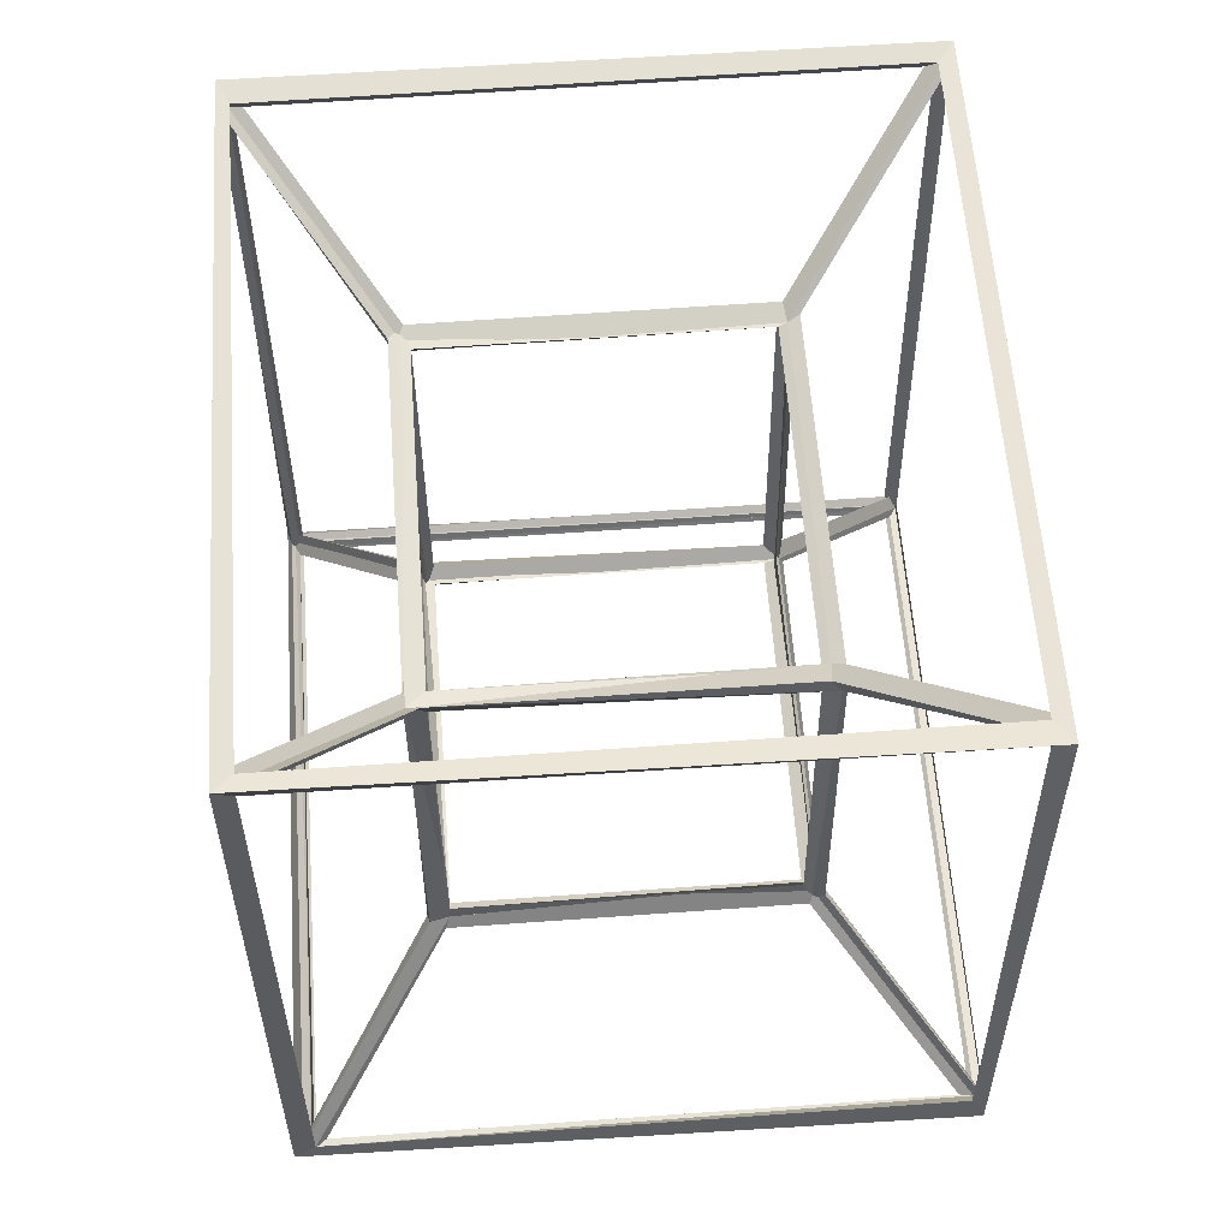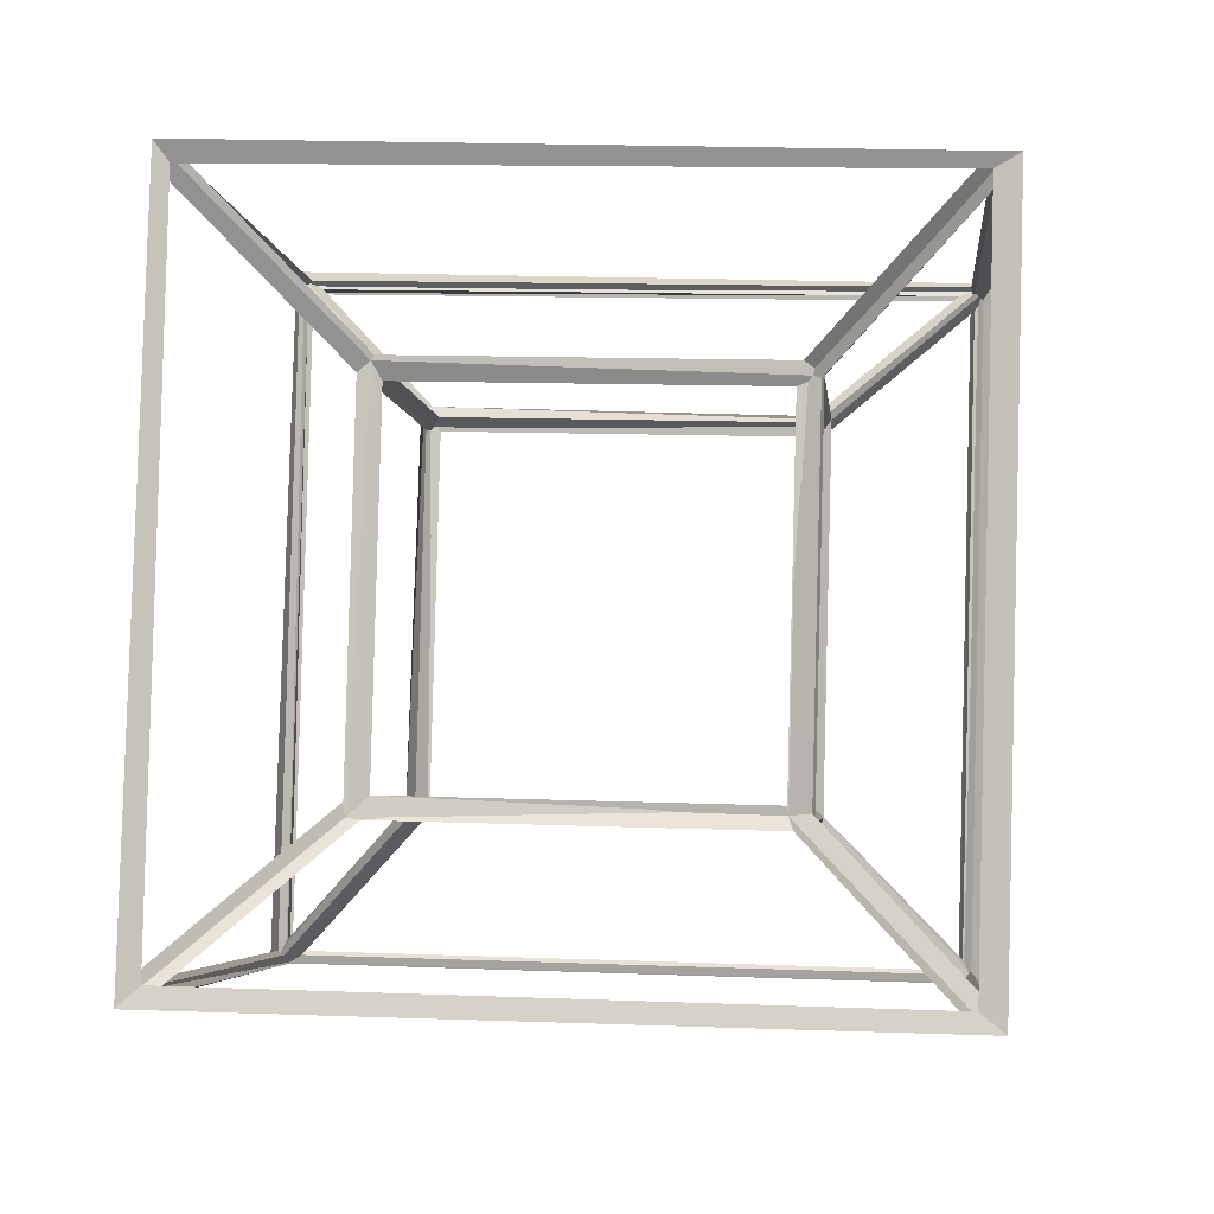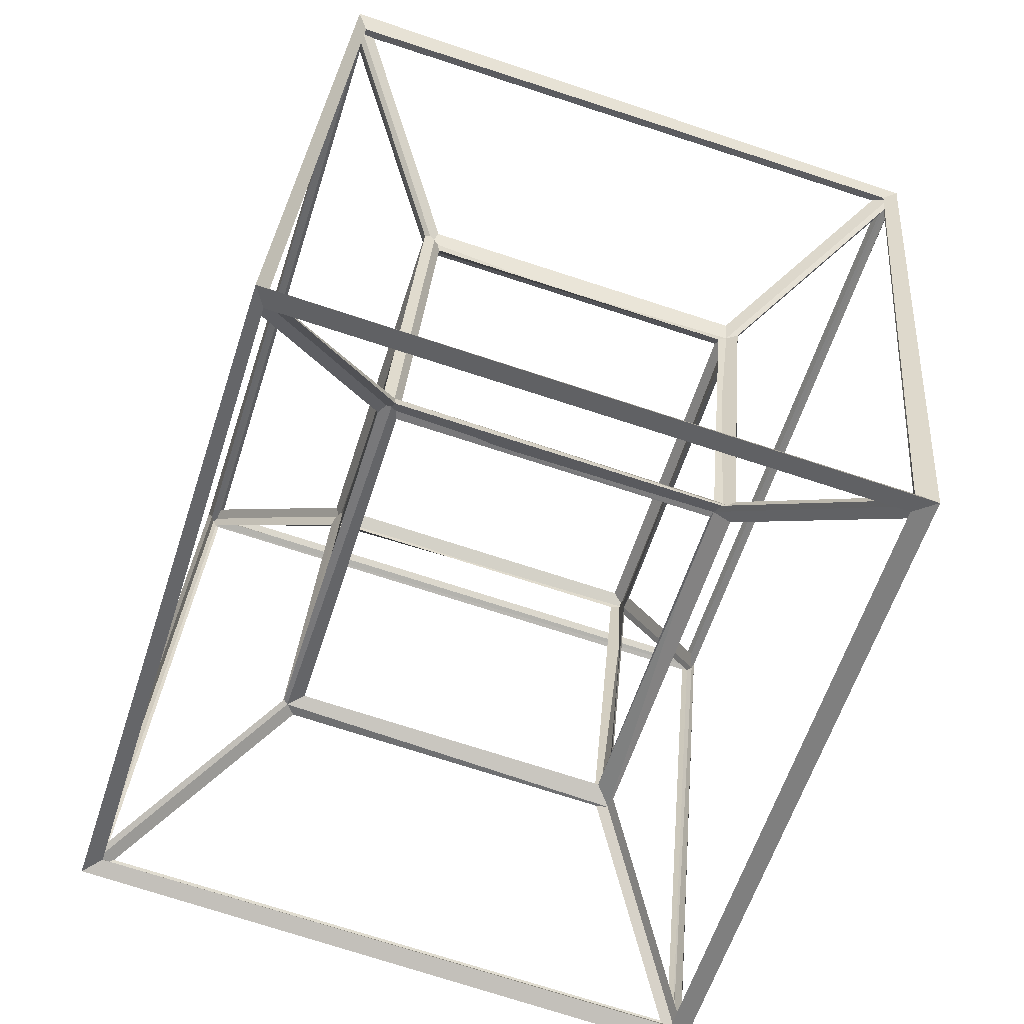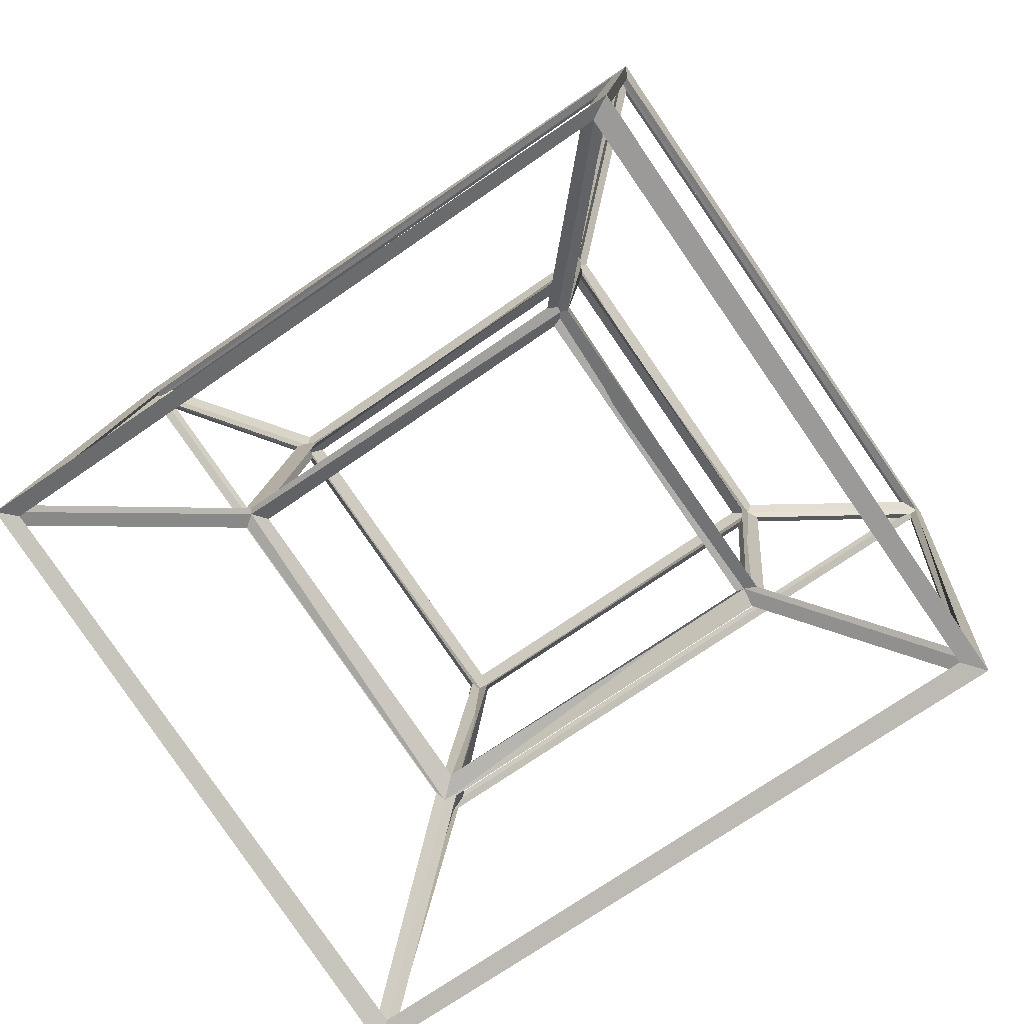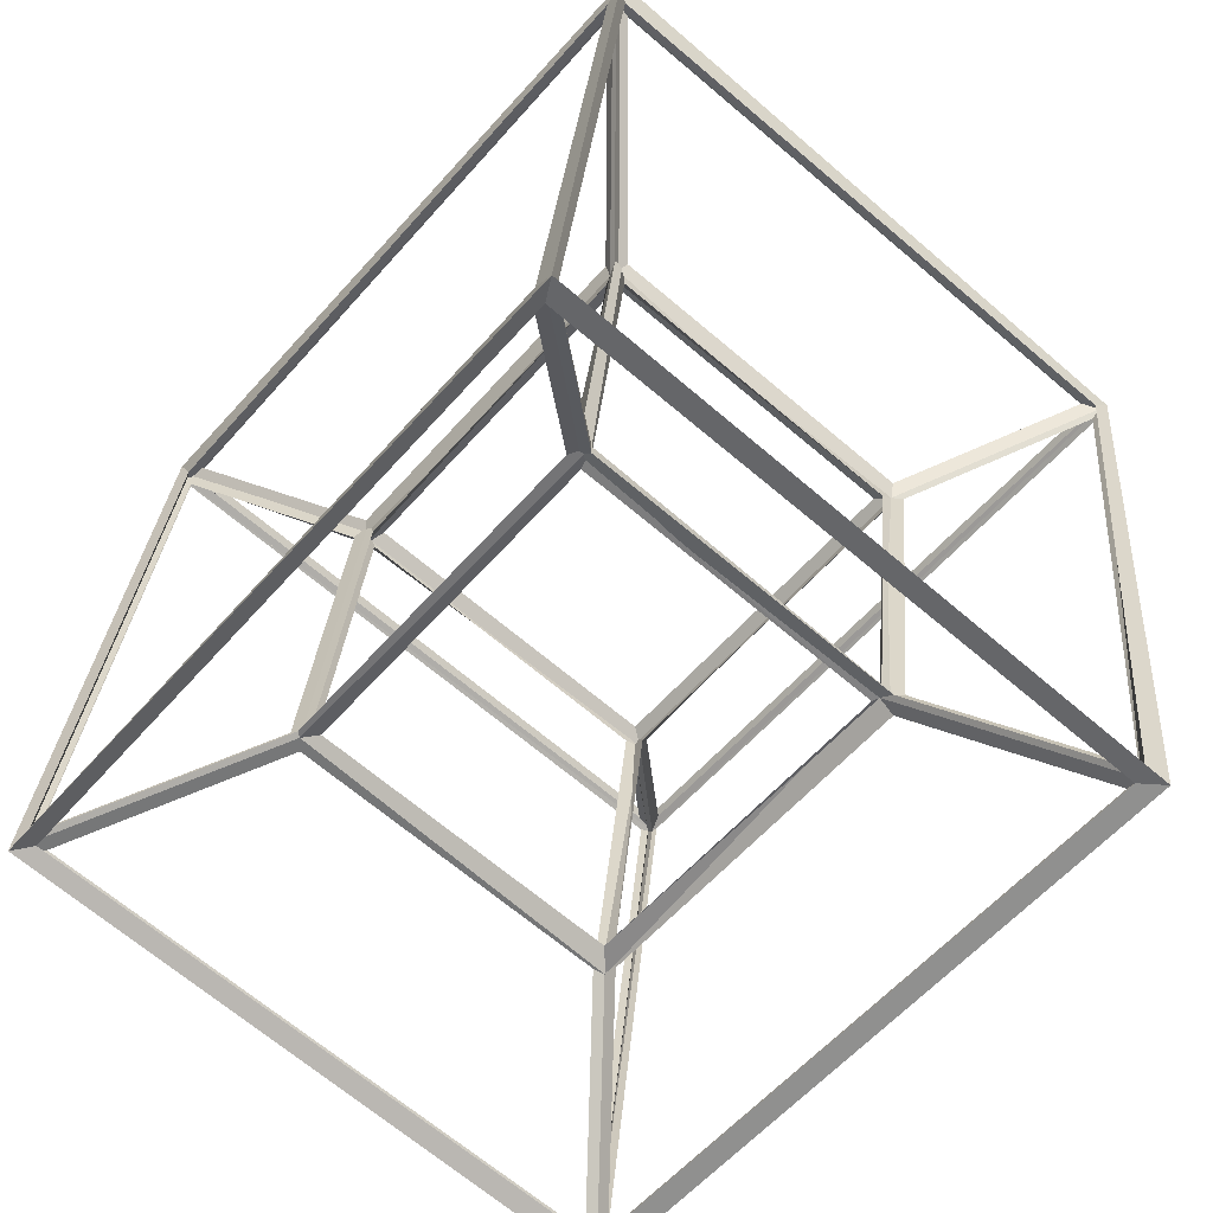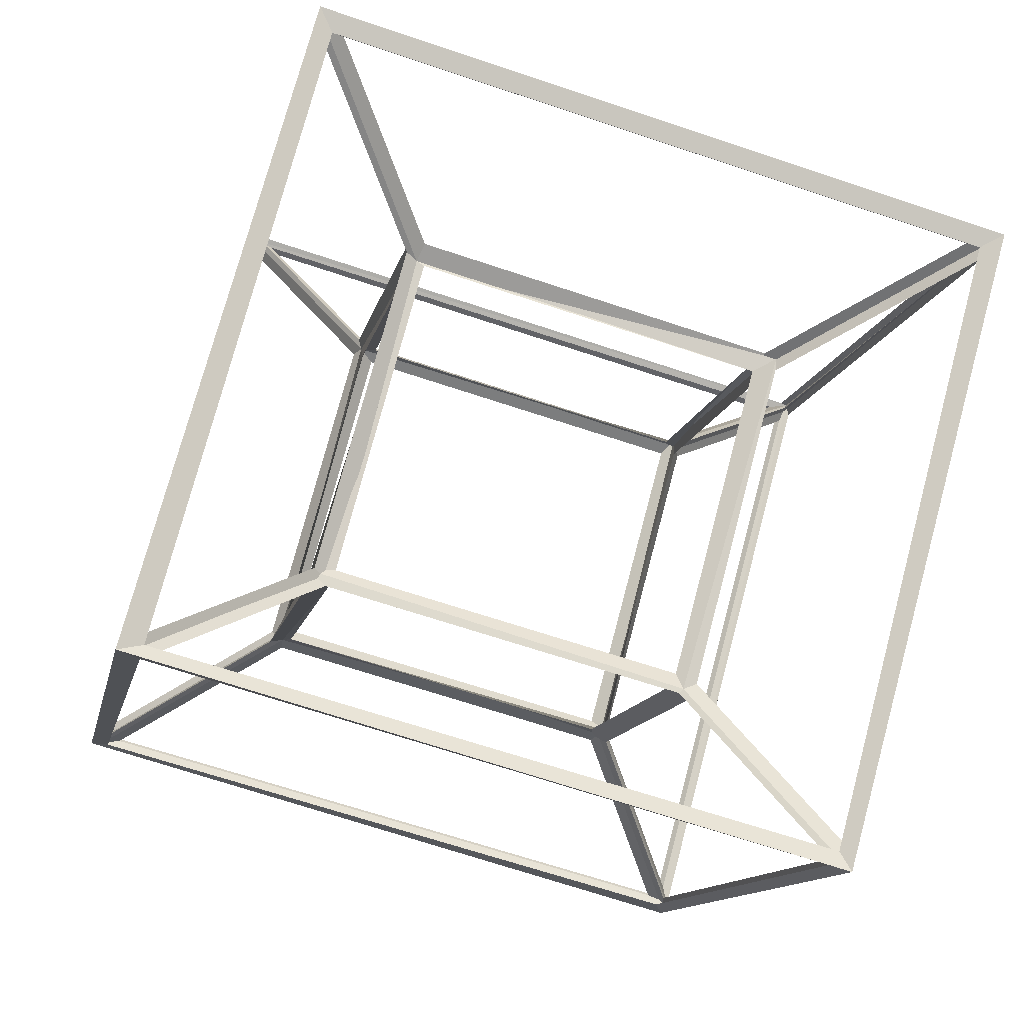
<metadata>
{"format":"obj","ext":"obj","renderer":"f3d","projection":"perspective","resolution":1024,"background":"white","views":[{"elev":-30.3,"azim":-75.4,"up":"+Z"},{"elev":72.1,"azim":-86.1,"up":"+Y"},{"elev":-60.1,"azim":86.9,"up":"+Z"},{"elev":-75.7,"azim":49.0,"up":"+Z"},{"elev":-59.7,"azim":63.9,"up":"+Z"},{"elev":-16.5,"azim":170.1,"up":"+Y"}]}
</metadata>
<code>
o Bcube
v -4.018 -5.49 5.584
v -3.753 -5.578 6.223
v -6.257 4.113 4.862
v -6.401 3.919 5.516
v -4.232 -6.297 -4.459
v -3.993 -6.486 -5.086
v -6.31 3.044 -5.279
v -6.802 3.274 -5.696
v 6.405 -3.051 5.165
v 6.581 -2.77 5.779
v 4.166 6.542 4.444
v 3.932 6.735 5.071
v 5.982 -3.926 -5.078
v 6.55 -3.61 -5.33
v 3.789 5.463 -5.994
v 3.855 6.1 -5.844
v -7.085 -10.24 10.51
v -7.041 -10.5 11.15
v -11.38 7.128 9.21
v -11.7 7.137 9.837
v -7.488 -11.76 -8.438
v -7.47 -12.12 -9.029
v -11.71 5.446 -9.832
v -12.2 5.677 -10.25
v 11.78 -5.606 9.742
v 12.13 -5.518 10.34
v 7.487 11.76 8.438
v 7.471 12.12 9.028
v 11.24 -7.173 -9.346
v 11.84 -7.092 -9.701
v 6.971 10.06 -10.78
v 7.155 10.68 -10.88
v -3.973 -5.249 5.53
v -6.256 3.675 4.862
v -6.468 2.874 -5.114
v -4.185 -6.05 -4.447
v -3.852 -5.992 -4.81
v -6.136 2.932 -5.478
v 3.562 5.383 -5.881
v 5.846 -3.541 -5.213
v 6.193 -3.427 -4.878
v 3.91 5.497 -5.546
v 4.122 6.298 4.431
v 6.405 -2.626 5.099
v 6.073 -2.684 5.463
v 3.789 6.24 4.795
v -5.909 3.789 5.198
v -3.626 -5.135 5.866
v -3.765 -6.277 -4.437
v 5.933 -3.826 -4.84
v 6.145 -3.025 5.137
v -3.553 -5.476 5.54
v 3.49 5.724 -5.555
v -6.208 3.273 -5.152
v -5.996 4.074 4.825
v 3.702 6.525 4.422
v -7.15 -10.08 10.46
v -11.47 6.792 9.197
v -11.87 5.277 -9.67
v -7.551 -11.6 -8.407
v -7.219 -11.54 -8.771
v -11.54 5.335 -10.03
v 6.803 9.97 -10.8
v 11.12 -6.906 -9.533
v 11.47 -6.792 -9.197
v 7.15 10.08 -10.46
v 7.551 11.6 8.407
v 11.87 -5.277 9.67
v 11.54 -5.335 10.03
v 7.219 11.54 8.771
v -11.12 6.906 9.533
v -6.803 -9.97 10.8
v -7.131 -11.83 -8.398
v 11.21 -7.19 -9.16
v 11.61 -5.676 9.708
v -6.73 -10.31 10.47
v 6.73 10.31 -10.47
v -11.61 5.676 -9.708
v -11.21 7.19 9.16
v 7.131 11.83 8.398
v 6.98 9.735 -10.53
v 4.1 5.658 -6.164
v 6.46 -3.568 -5.473
v 11.15 -6.558 -9.312
v 6.783 -3.09 5.297
v 11.65 -5.451 9.367
v 11.26 -6.914 -8.861
v 6.564 -3.918 -5.014
v -3.645 -5.694 6.156
v -6.475 -10 10.55
v 11.24 -5.521 9.81
v 6.378 -3.161 5.74
v -6.985 -9.713 10.53
v -4.161 -5.416 6.149
v -6.522 3.81 5.458
v -11.15 6.58 9.311
v 3.824 6.833 5
v 6.866 11.53 8.526
v -10.83 7.062 9.261
v -6.205 4.298 5.416
v 7.385 11.27 8.54
v 4.337 6.555 5.007
v 6.698 -2.671 5.698
v 11.55 -5.027 9.76
v -7.285 -11.6 -8.09
v -4.288 -6.661 -4.564
v -4.069 -5.833 5.747
v -6.898 -10.14 10.14
v -6.633 4.157 5.003
v -11.26 6.922 8.848
v -11.64 5.461 -9.355
v -6.852 3.329 -5.314
v -11.56 5.049 -9.761
v -6.759 2.913 -5.713
v -4.399 -6.313 -5.022
v -7.391 -11.24 -8.542
v 6.14 -4.057 -5.423
v 10.84 -7.053 -9.27
v -6.88 -11.53 -8.534
v -3.883 -6.59 -5.007
v -11.23 5.532 -9.803
v -6.442 3.4 -5.762
v 3.587 5.935 -6.179
v 6.461 10 -10.54
v 6.889 10.14 -10.13
v 4.015 6.076 -5.766
v 4.234 6.904 4.552
v 7.276 11.61 8.078
f 33 34 3 1
f 34 33 2 4
f 34 35 7 3
f 35 34 4 8
f 35 36 5 7
f 36 35 8 6
f 36 33 1 5
f 33 36 6 2
f 37 38 7 5
f 38 37 6 8
f 38 39 15 7
f 39 38 8 16
f 39 40 13 15
f 40 39 16 14
f 40 37 5 13
f 37 40 14 6
f 41 42 15 13
f 42 41 14 16
f 42 43 11 15
f 43 42 16 12
f 43 44 9 11
f 44 43 12 10
f 44 41 13 9
f 41 44 10 14
f 45 46 11 9
f 46 45 10 12
f 46 47 3 11
f 47 46 12 4
f 47 48 1 3
f 48 47 4 2
f 48 45 9 1
f 45 48 2 10
f 49 50 13 5
f 50 49 6 14
f 50 51 9 13
f 51 50 14 10
f 51 52 1 9
f 52 51 10 2
f 52 49 5 1
f 49 52 2 6
f 53 54 7 15
f 54 53 16 8
f 54 55 3 7
f 55 54 8 4
f 55 56 11 3
f 56 55 4 12
f 56 53 15 11
f 53 56 12 16
f 57 58 19 17
f 58 57 18 20
f 58 59 23 19
f 59 58 20 24
f 59 60 21 23
f 60 59 24 22
f 60 57 17 21
f 57 60 22 18
f 61 62 23 21
f 62 61 22 24
f 62 63 31 23
f 63 62 24 32
f 63 64 29 31
f 64 63 32 30
f 64 61 21 29
f 61 64 30 22
f 65 66 31 29
f 66 65 30 32
f 66 67 27 31
f 67 66 32 28
f 67 68 25 27
f 68 67 28 26
f 68 65 29 25
f 65 68 26 30
f 69 70 27 25
f 70 69 26 28
f 70 71 19 27
f 71 70 28 20
f 71 72 17 19
f 72 71 20 18
f 72 69 25 17
f 69 72 18 26
f 73 74 29 21
f 74 73 22 30
f 74 75 25 29
f 75 74 30 26
f 75 76 17 25
f 76 75 26 18
f 76 73 21 17
f 73 76 18 22
f 77 78 23 31
f 78 77 32 24
f 78 79 19 23
f 79 78 24 20
f 79 80 27 19
f 80 79 20 28
f 80 77 31 27
f 77 80 28 32
f 81 82 15 31
f 82 81 32 16
f 82 83 13 15
f 83 82 16 14
f 83 84 29 13
f 84 83 14 30
f 84 81 31 29
f 81 84 30 32
f 85 86 25 9
f 86 85 10 26
f 86 87 29 25
f 87 86 26 30
f 87 88 13 29
f 88 87 30 14
f 88 85 9 13
f 85 88 14 10
f 89 90 17 1
f 90 89 2 18
f 90 91 25 17
f 91 90 18 26
f 91 92 9 25
f 92 91 26 10
f 92 89 1 9
f 89 92 10 2
f 93 94 1 17
f 94 93 18 2
f 94 95 3 1
f 95 94 2 4
f 95 96 19 3
f 96 95 4 20
f 96 93 17 19
f 93 96 20 18
f 97 98 27 11
f 98 97 12 28
f 98 99 19 27
f 99 98 28 20
f 99 100 3 19
f 100 99 20 4
f 100 97 11 3
f 97 100 4 12
f 101 102 11 27
f 102 101 28 12
f 102 103 9 11
f 103 102 12 10
f 103 104 25 9
f 104 103 10 26
f 104 101 27 25
f 101 104 26 28
f 105 106 5 21
f 106 105 22 6
f 106 107 1 5
f 107 106 6 2
f 107 108 17 1
f 108 107 2 18
f 108 105 21 17
f 105 108 18 22
f 109 110 19 3
f 110 109 4 20
f 110 111 23 19
f 111 110 20 24
f 111 112 7 23
f 112 111 24 8
f 112 109 3 7
f 109 112 8 4
f 113 114 7 23
f 114 113 24 8
f 114 115 5 7
f 115 114 8 6
f 115 116 21 5
f 116 115 6 22
f 116 113 23 21
f 113 116 22 24
f 117 118 29 13
f 118 117 14 30
f 118 119 21 29
f 119 118 30 22
f 119 120 5 21
f 120 119 22 6
f 120 117 13 5
f 117 120 6 14
f 121 122 7 23
f 122 121 24 8
f 122 123 15 7
f 123 122 8 16
f 123 124 31 15
f 124 123 16 32
f 124 121 23 31
f 121 124 32 24
f 125 126 15 31
f 126 125 32 16
f 126 127 11 15
f 127 126 16 12
f 127 128 27 11
f 128 127 12 28
f 128 125 31 27
f 125 128 28 32

</code>
